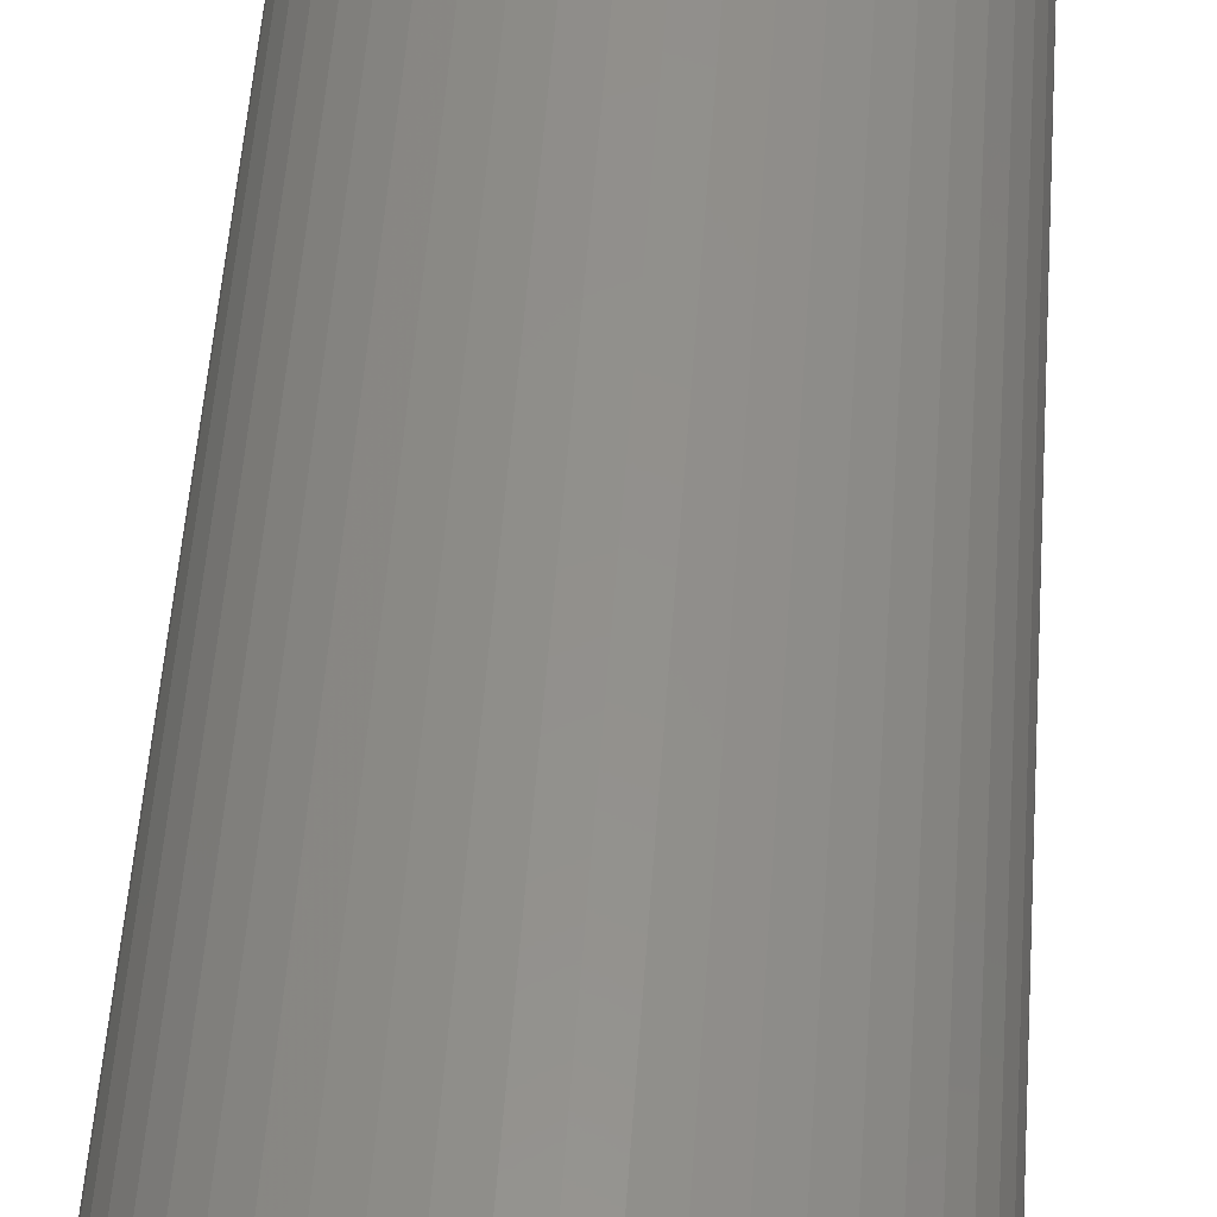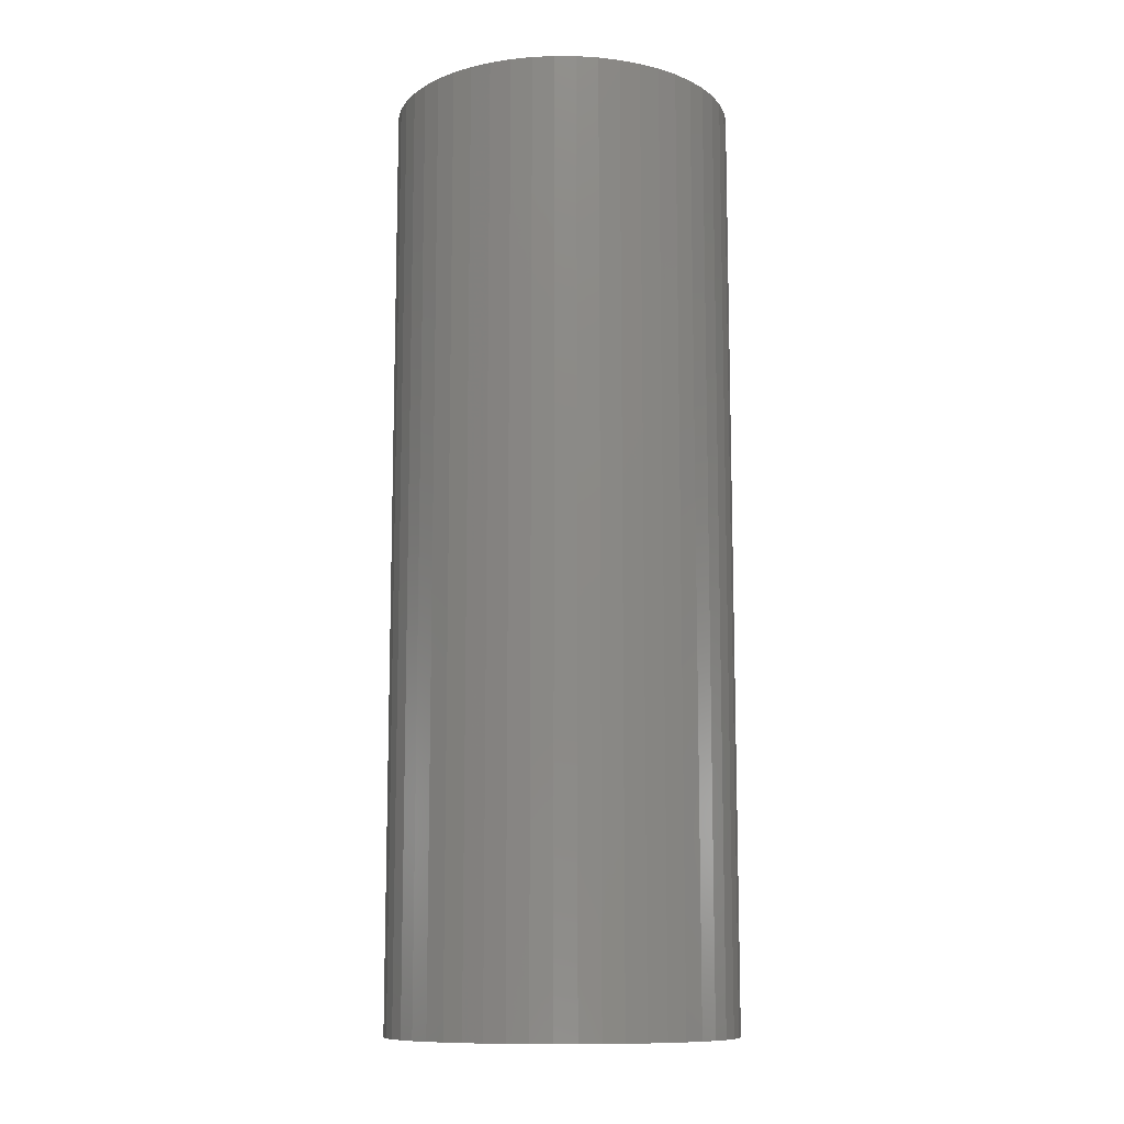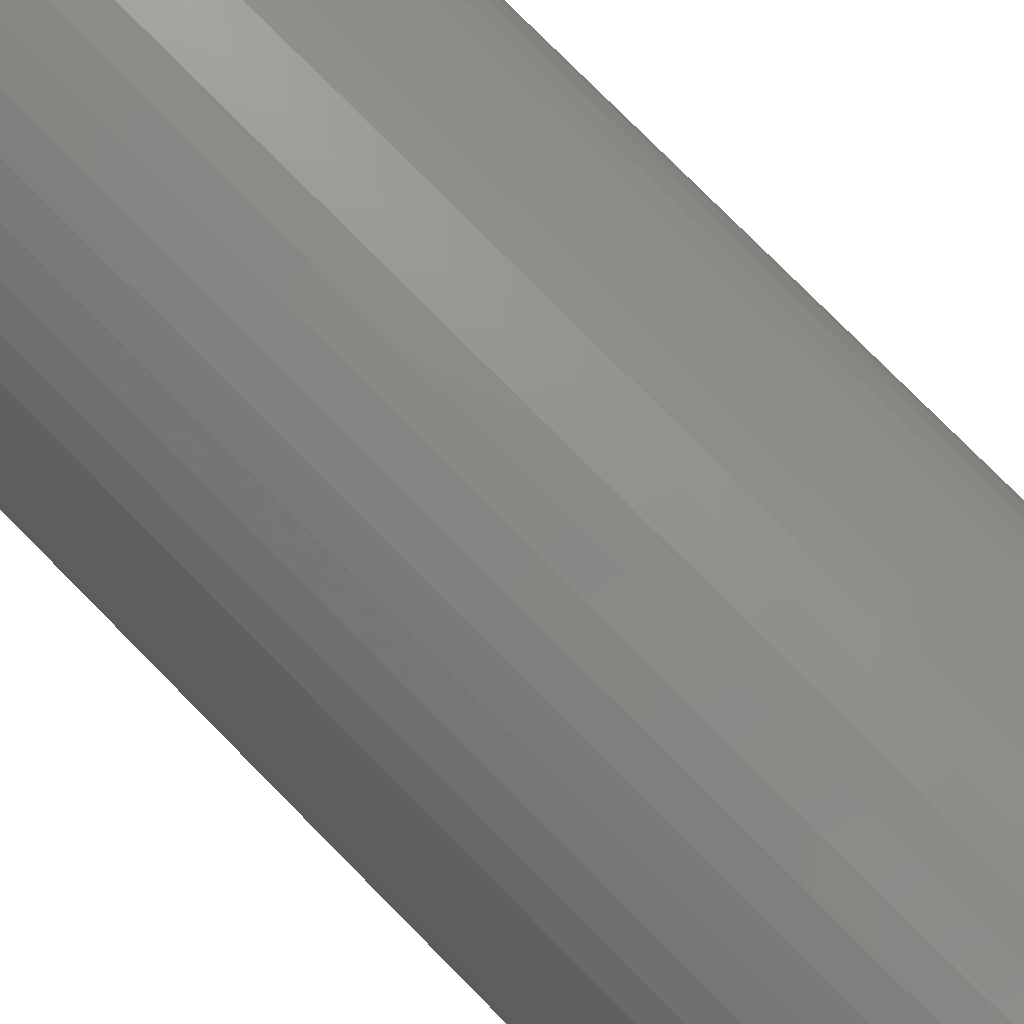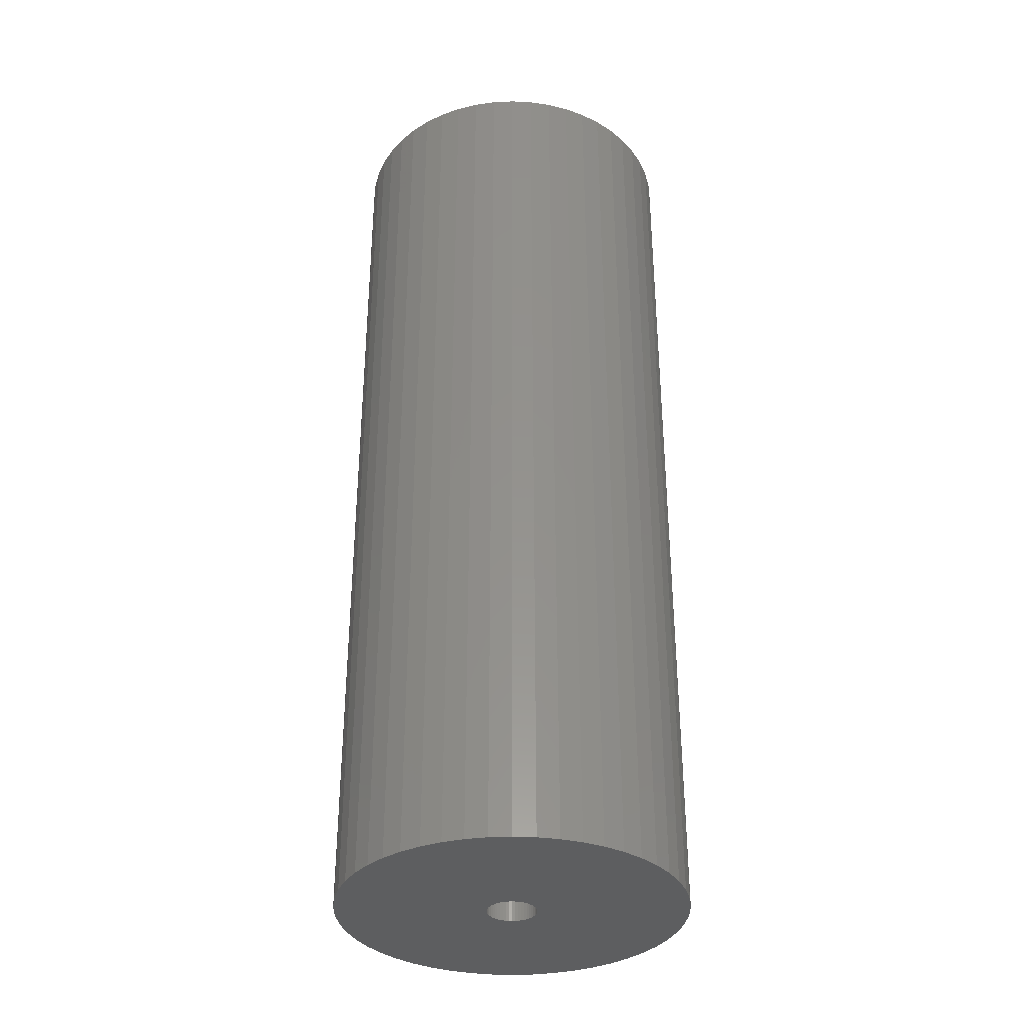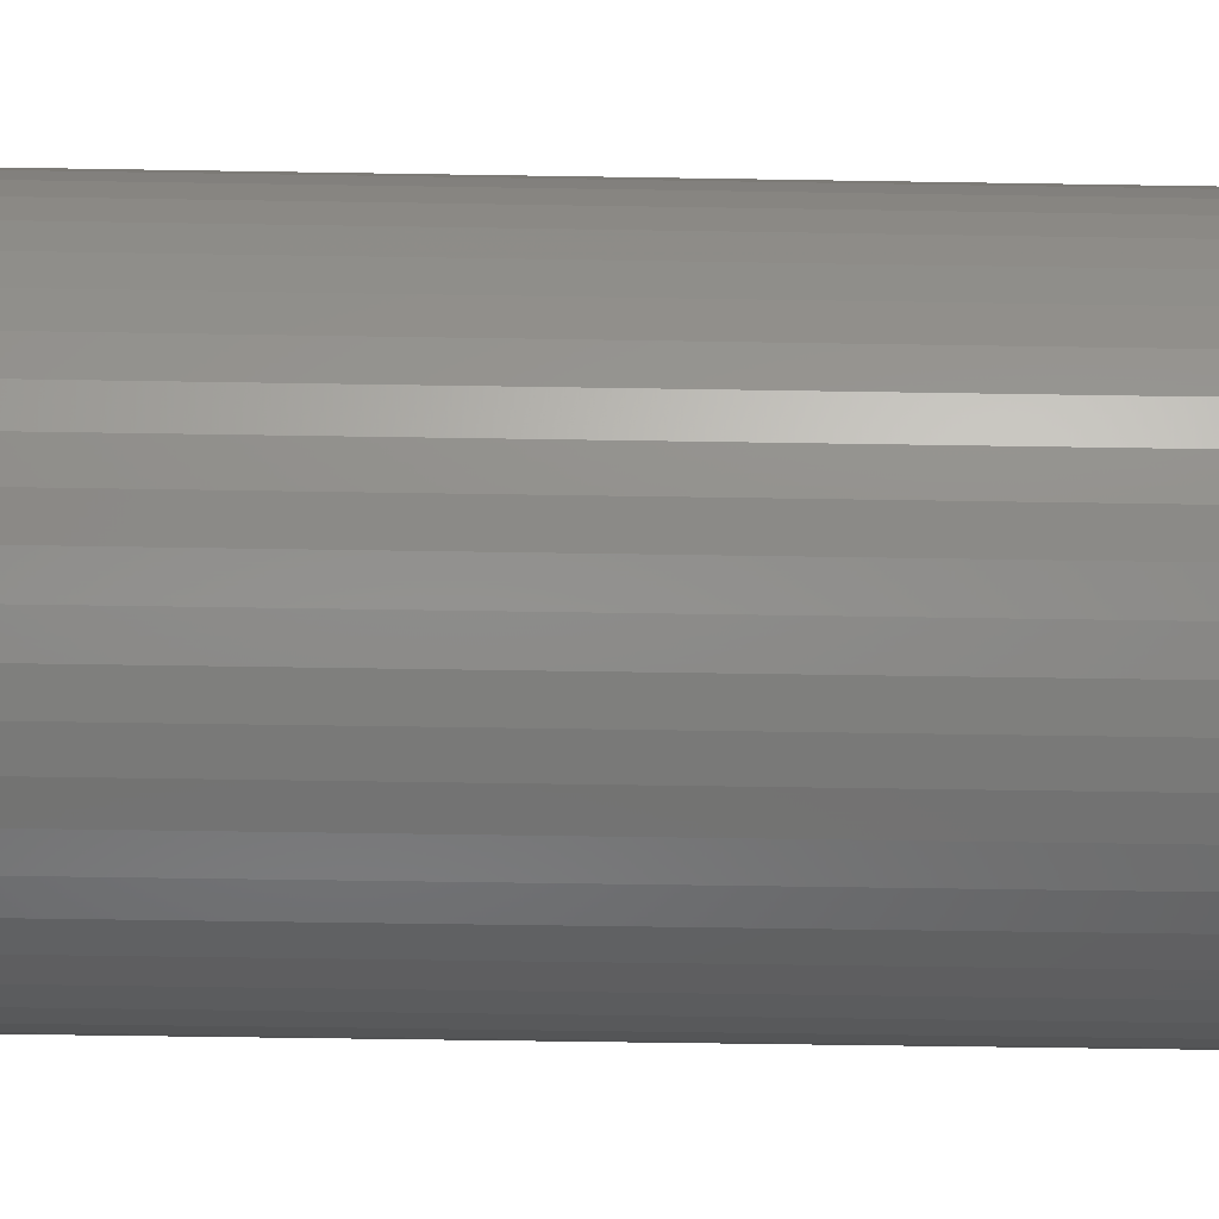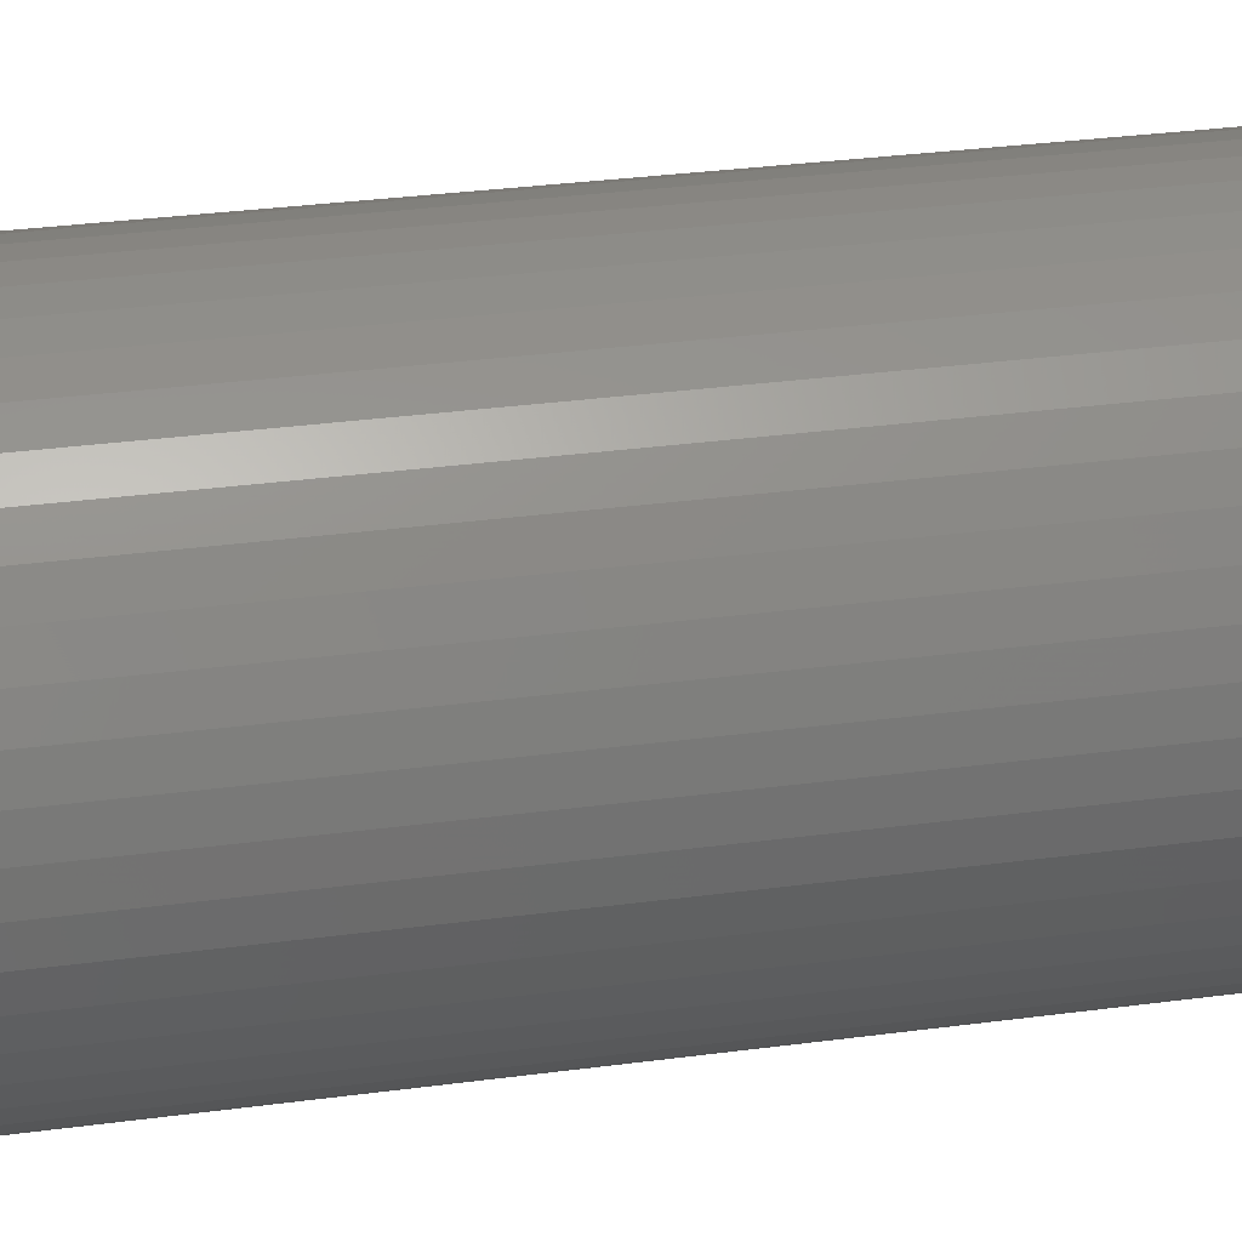
<metadata>
{"format":"stl","ext":"stl","renderer":"f3d","projection":"perspective","resolution":1024,"background":"white","views":[{"elev":53.4,"azim":4.1,"up":"+Y"},{"elev":-11.1,"azim":-15.5,"up":"+Z"},{"elev":77.2,"azim":-44.6,"up":"+Y"},{"elev":-34.4,"azim":-104.5,"up":"+Z"},{"elev":-42.8,"azim":-91.2,"up":"+Y"},{"elev":29.0,"azim":78.4,"up":"+Y"}]}
</metadata>
<code>
# stl→obj: 200 verts, 400 faces
v 17.5 0 47.5
v 17.36 2.193 -47.5
v 17.36 2.193 47.5
v 17.5 0 -47.5
v -17.5 0 -47.5
v -17.36 2.193 47.5
v -17.36 2.193 -47.5
v -17.5 0 47.5
v 1.099 17.47 -47.5
v -1.099 17.47 47.5
v 1.099 17.47 47.5
v -1.099 17.47 -47.5
v -1.099 -17.47 -47.5
v 1.099 -17.47 47.5
v -1.099 -17.47 47.5
v 1.099 -17.47 -47.5
v 12.76 11.98 -47.5
v 11.15 13.48 47.5
v 12.76 11.98 47.5
v 11.15 13.48 -47.5
v -11.15 13.48 -47.5
v -12.76 11.98 47.5
v -11.15 13.48 47.5
v -12.76 11.98 -47.5
v -5.408 16.64 -47.5
v -7.451 15.83 47.5
v -5.408 16.64 47.5
v -7.451 15.83 -47.5
v 16.27 6.442 47.5
v 15.34 8.431 -47.5
v 15.34 8.431 47.5
v 16.27 6.442 -47.5
v 16.95 4.352 -47.5
v 16.95 4.352 47.5
v 7.451 15.83 -47.5
v 5.408 16.64 47.5
v 7.451 15.83 47.5
v 5.408 16.64 -47.5
v 9.377 14.78 -47.5
v 9.377 14.78 47.5
v -16.27 6.442 -47.5
v -15.34 8.431 47.5
v -15.34 8.431 -47.5
v -16.27 6.442 47.5
v -16.95 4.352 -47.5
v -16.95 4.352 47.5
v -3.279 17.19 -47.5
v -3.279 17.19 47.5
v 3.279 -17.19 47.5
v 3.279 -17.19 -47.5
v 14.16 10.29 47.5
v 14.16 10.29 -47.5
v 3.279 17.19 47.5
v 3.279 17.19 -47.5
v -14.16 10.29 47.5
v -14.16 10.29 -47.5
v 2.5 0 47.5
v 2.48 0.3133 47.5
v 17.36 -2.193 47.5
v 2.421 0.6217 47.5
v 2.48 -0.3133 47.5
v 2.324 0.9203 47.5
v 16.95 -4.352 47.5
v 2.191 1.204 47.5
v 2.421 -0.6217 47.5
v 2.023 1.469 47.5
v 16.27 -6.442 47.5
v 1.822 1.711 47.5
v 2.324 -0.9203 47.5
v 1.594 1.926 47.5
v 15.34 -8.431 47.5
v 1.34 2.111 47.5
v 2.191 -1.204 47.5
v 1.064 2.262 47.5
v 14.16 -10.29 47.5
v 0.7725 2.378 47.5
v 2.023 -1.469 47.5
v 12.76 -11.98 47.5
v 0.4685 2.456 47.5
v 0.157 2.495 47.5
v -0.157 2.495 47.5
v -0.4685 2.456 47.5
v -0.7725 2.378 47.5
v -1.064 2.262 47.5
v -1.34 2.111 47.5
v -9.377 14.78 47.5
v -1.594 1.926 47.5
v -1.822 1.711 47.5
v -2.023 1.469 47.5
v 1.822 -1.711 47.5
v 11.15 -13.48 47.5
v 1.594 -1.926 47.5
v 9.377 -14.78 47.5
v 1.34 -2.111 47.5
v 7.451 -15.83 47.5
v 1.064 -2.262 47.5
v 5.408 -16.64 47.5
v 0.7725 -2.378 47.5
v 0.4685 -2.456 47.5
v 0.157 -2.495 47.5
v -0.157 -2.495 47.5
v -0.4685 -2.456 47.5
v -3.279 -17.19 47.5
v -0.7725 -2.378 47.5
v -5.408 -16.64 47.5
v -1.064 -2.262 47.5
v -7.451 -15.83 47.5
v -1.34 -2.111 47.5
v -9.377 -14.78 47.5
v -1.594 -1.926 47.5
v -11.15 -13.48 47.5
v -1.822 -1.711 47.5
v -12.76 -11.98 47.5
v -2.023 -1.469 47.5
v -14.16 -10.29 47.5
v -2.191 -1.204 47.5
v -15.34 -8.431 47.5
v -2.324 -0.9203 47.5
v -16.27 -6.442 47.5
v -2.421 -0.6217 47.5
v -16.95 -4.352 47.5
v -2.48 -0.3133 47.5
v -17.36 -2.193 47.5
v -2.5 0 47.5
v -2.191 1.204 47.5
v -2.324 0.9203 47.5
v -2.421 0.6217 47.5
v -2.48 0.3133 47.5
v -9.377 14.78 -47.5
v 17.36 -2.193 -47.5
v 16.95 -4.352 -47.5
v -12.76 -11.98 -47.5
v -11.15 -13.48 -47.5
v -15.34 -8.431 -47.5
v -16.27 -6.442 -47.5
v -14.16 -10.29 -47.5
v 2.5 0 -47.5
v 2.48 -0.3133 -47.5
v 2.421 -0.6217 -47.5
v 16.27 -6.442 -47.5
v 2.48 0.3133 -47.5
v 2.324 -0.9203 -47.5
v 15.34 -8.431 -47.5
v 2.191 -1.204 -47.5
v 14.16 -10.29 -47.5
v 2.421 0.6217 -47.5
v 2.023 -1.469 -47.5
v 12.76 -11.98 -47.5
v 1.822 -1.711 -47.5
v 11.15 -13.48 -47.5
v 2.324 0.9203 -47.5
v 1.594 -1.926 -47.5
v 9.377 -14.78 -47.5
v 1.34 -2.111 -47.5
v 7.451 -15.83 -47.5
v 2.191 1.204 -47.5
v 1.064 -2.262 -47.5
v 5.408 -16.64 -47.5
v 0.7725 -2.378 -47.5
v 2.023 1.469 -47.5
v 0.4685 -2.456 -47.5
v 0.157 -2.495 -47.5
v -0.157 -2.495 -47.5
v -0.4685 -2.456 -47.5
v -3.279 -17.19 -47.5
v -0.7725 -2.378 -47.5
v -5.408 -16.64 -47.5
v -1.064 -2.262 -47.5
v -7.451 -15.83 -47.5
v -1.34 -2.111 -47.5
v -9.377 -14.78 -47.5
v -1.594 -1.926 -47.5
v -1.822 -1.711 -47.5
v -2.023 -1.469 -47.5
v 1.822 1.711 -47.5
v 1.594 1.926 -47.5
v 1.34 2.111 -47.5
v 1.064 2.262 -47.5
v 0.7725 2.378 -47.5
v 0.4685 2.456 -47.5
v 0.157 2.495 -47.5
v -0.157 2.495 -47.5
v -0.4685 2.456 -47.5
v -0.7725 2.378 -47.5
v -1.064 2.262 -47.5
v -1.34 2.111 -47.5
v -1.594 1.926 -47.5
v -1.822 1.711 -47.5
v -2.023 1.469 -47.5
v -2.191 1.204 -47.5
v -2.324 0.9203 -47.5
v -2.421 0.6217 -47.5
v -2.48 0.3133 -47.5
v -2.5 0 -47.5
v -2.191 -1.204 -47.5
v -2.324 -0.9203 -47.5
v -2.421 -0.6217 -47.5
v -16.95 -4.352 -47.5
v -2.48 -0.3133 -47.5
v -17.36 -2.193 -47.5
f 1 2 3
f 2 1 4
f 5 6 7
f 6 5 8
f 9 10 11
f 10 9 12
f 13 14 15
f 14 13 16
f 17 18 19
f 18 17 20
f 21 22 23
f 22 21 24
f 25 26 27
f 26 25 28
f 29 30 31
f 30 29 32
f 3 33 34
f 33 3 2
f 35 36 37
f 36 35 38
f 39 37 40
f 37 39 35
f 41 42 43
f 42 41 44
f 45 44 41
f 44 45 46
f 47 27 48
f 27 47 25
f 16 49 14
f 49 16 50
f 34 32 29
f 32 34 33
f 51 17 19
f 17 51 52
f 31 52 51
f 52 31 30
f 38 53 36
f 53 38 54
f 54 11 53
f 11 54 9
f 20 40 18
f 40 20 39
f 43 55 56
f 55 43 42
f 56 22 24
f 22 56 55
f 7 46 45
f 46 7 6
f 57 1 3
f 58 3 34
f 1 57 59
f 60 34 29
f 61 59 57
f 62 29 31
f 59 61 63
f 64 31 51
f 65 63 61
f 66 51 19
f 63 65 67
f 68 19 18
f 69 67 65
f 70 18 40
f 67 69 71
f 72 40 37
f 73 71 69
f 74 37 36
f 71 73 75
f 76 36 53
f 77 75 73
f 75 77 78
f 3 58 57
f 34 60 58
f 29 62 60
f 31 64 62
f 51 66 64
f 19 68 66
f 18 70 68
f 40 72 70
f 79 53 11
f 37 74 72
f 36 76 74
f 53 79 76
f 11 80 79
f 11 81 80
f 10 81 11
f 81 10 82
f 48 82 10
f 82 48 83
f 27 83 48
f 83 27 84
f 26 84 27
f 84 26 85
f 86 85 26
f 85 86 87
f 23 87 86
f 87 23 88
f 88 22 89
f 22 88 23
f 90 78 77
f 78 90 91
f 92 91 90
f 91 92 93
f 94 93 92
f 93 94 95
f 96 95 94
f 95 96 97
f 98 97 96
f 97 98 49
f 99 49 98
f 49 99 14
f 100 14 99
f 101 14 100
f 15 101 102
f 103 102 104
f 105 104 106
f 101 15 14
f 107 106 108
f 109 108 110
f 111 110 112
f 113 112 114
f 115 114 116
f 117 116 118
f 119 118 120
f 121 120 122
f 102 103 15
f 123 122 124
f 55 89 22
f 89 55 125
f 104 105 103
f 42 125 55
f 106 107 105
f 125 42 126
f 108 109 107
f 44 126 42
f 110 111 109
f 126 44 127
f 112 113 111
f 46 127 44
f 114 115 113
f 127 46 128
f 116 117 115
f 6 128 46
f 118 119 117
f 128 6 124
f 120 121 119
f 8 124 6
f 122 123 121
f 124 8 123
f 28 86 26
f 86 28 129
f 129 23 86
f 23 129 21
f 12 48 10
f 48 12 47
f 59 4 1
f 4 59 130
f 63 130 59
f 130 63 131
f 132 111 113
f 111 132 133
f 134 119 135
f 119 134 117
f 136 117 134
f 117 136 115
f 137 4 130
f 138 130 131
f 4 137 2
f 139 131 140
f 141 2 137
f 142 140 143
f 2 141 33
f 144 143 145
f 146 33 141
f 147 145 148
f 33 146 32
f 149 148 150
f 151 32 146
f 152 150 153
f 32 151 30
f 154 153 155
f 156 30 151
f 157 155 158
f 30 156 52
f 159 158 50
f 160 52 156
f 52 160 17
f 130 138 137
f 131 139 138
f 140 142 139
f 143 144 142
f 145 147 144
f 148 149 147
f 150 152 149
f 153 154 152
f 161 50 16
f 155 157 154
f 158 159 157
f 50 161 159
f 16 162 161
f 16 163 162
f 13 163 16
f 163 13 164
f 165 164 13
f 164 165 166
f 167 166 165
f 166 167 168
f 169 168 167
f 168 169 170
f 171 170 169
f 170 171 172
f 133 172 171
f 172 133 173
f 173 132 174
f 132 173 133
f 175 17 160
f 17 175 20
f 176 20 175
f 20 176 39
f 177 39 176
f 39 177 35
f 178 35 177
f 35 178 38
f 179 38 178
f 38 179 54
f 180 54 179
f 54 180 9
f 181 9 180
f 182 9 181
f 12 182 183
f 47 183 184
f 25 184 185
f 182 12 9
f 28 185 186
f 129 186 187
f 21 187 188
f 24 188 189
f 56 189 190
f 43 190 191
f 41 191 192
f 45 192 193
f 183 47 12
f 7 193 194
f 136 174 132
f 174 136 195
f 184 25 47
f 134 195 136
f 185 28 25
f 195 134 196
f 186 129 28
f 135 196 134
f 187 21 129
f 196 135 197
f 188 24 21
f 198 197 135
f 189 56 24
f 197 198 199
f 190 43 56
f 200 199 198
f 191 41 43
f 199 200 194
f 192 45 41
f 5 194 200
f 193 7 45
f 194 5 7
f 155 93 95
f 93 155 153
f 71 140 67
f 140 71 143
f 132 115 136
f 115 132 113
f 135 121 198
f 121 135 119
f 150 78 91
f 78 150 148
f 158 95 97
f 95 158 155
f 50 97 49
f 97 50 158
f 75 143 71
f 143 75 145
f 78 145 75
f 145 78 148
f 67 131 63
f 131 67 140
f 165 15 103
f 15 165 13
f 167 103 105
f 103 167 165
f 198 123 200
f 123 198 121
f 200 8 5
f 8 200 123
f 153 91 93
f 91 153 150
f 169 105 107
f 105 169 167
f 171 107 109
f 107 171 169
f 133 109 111
f 109 133 171
f 137 58 141
f 58 137 57
f 124 193 128
f 193 124 194
f 182 80 81
f 80 182 181
f 162 101 100
f 101 162 163
f 149 92 90
f 92 149 152
f 176 68 70
f 68 176 175
f 188 87 88
f 87 188 187
f 185 83 84
f 83 185 184
f 151 64 156
f 64 151 62
f 179 74 76
f 74 179 178
f 180 76 79
f 76 180 179
f 178 72 74
f 72 178 177
f 126 190 125
f 190 126 191
f 125 189 89
f 189 125 190
f 187 85 87
f 85 187 186
f 183 81 82
f 81 183 182
f 161 100 99
f 100 161 162
f 146 62 151
f 62 146 60
f 141 60 146
f 60 141 58
f 160 68 175
f 68 160 66
f 156 66 160
f 66 156 64
f 181 79 80
f 79 181 180
f 177 70 72
f 70 177 176
f 89 188 88
f 188 89 189
f 127 191 126
f 191 127 192
f 128 192 127
f 192 128 193
f 184 82 83
f 82 184 183
f 138 57 137
f 57 138 61
f 144 69 142
f 69 144 73
f 166 106 104
f 106 166 168
f 116 196 118
f 196 116 195
f 152 94 92
f 94 152 154
f 157 98 96
f 98 157 159
f 186 84 85
f 84 186 185
f 142 65 139
f 65 142 69
f 139 61 138
f 61 139 65
f 122 194 124
f 194 122 199
f 120 199 122
f 199 120 197
f 118 197 120
f 197 118 196
f 154 96 94
f 96 154 157
f 159 99 98
f 99 159 161
f 147 73 144
f 73 147 77
f 149 77 147
f 77 149 90
f 172 112 110
f 112 172 173
f 164 104 102
f 104 164 166
f 112 174 114
f 174 112 173
f 114 195 116
f 195 114 174
f 163 102 101
f 102 163 164
f 168 108 106
f 108 168 170
f 170 110 108
f 110 170 172

</code>
